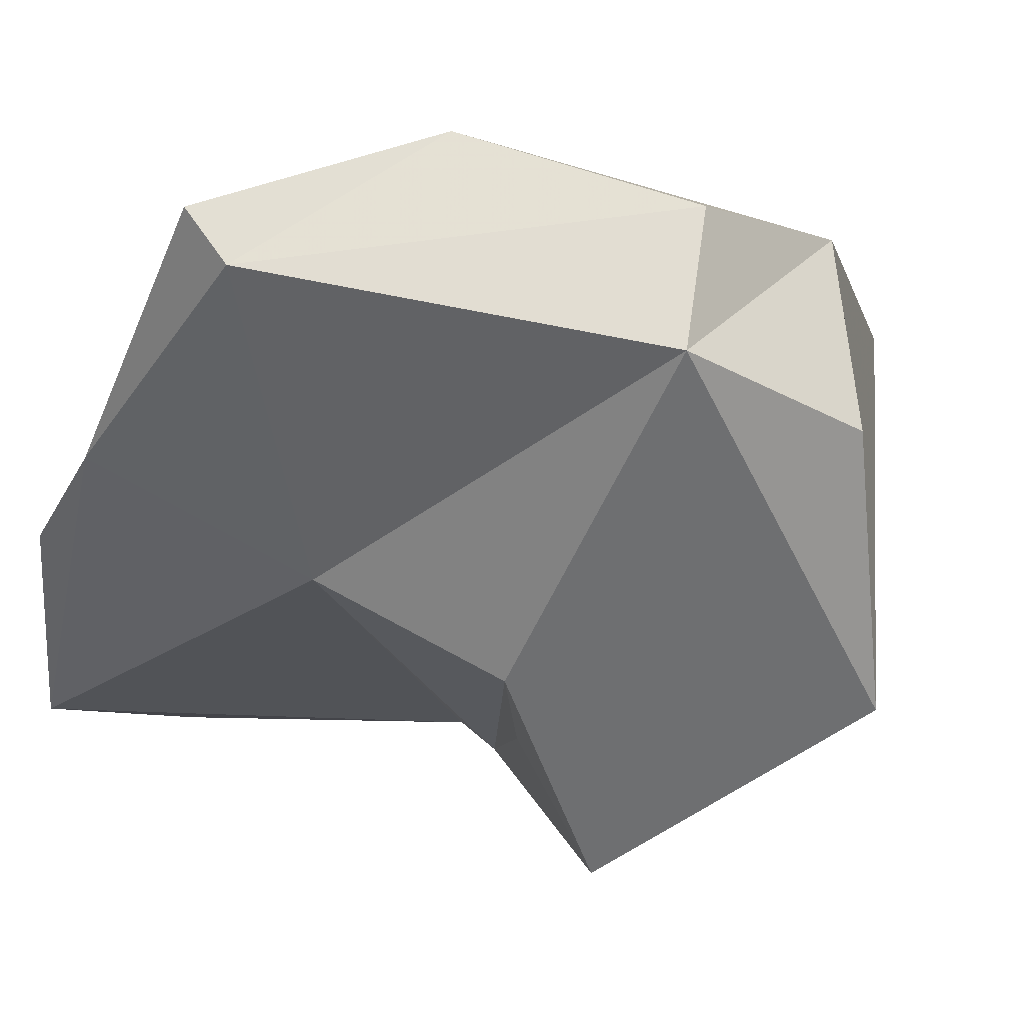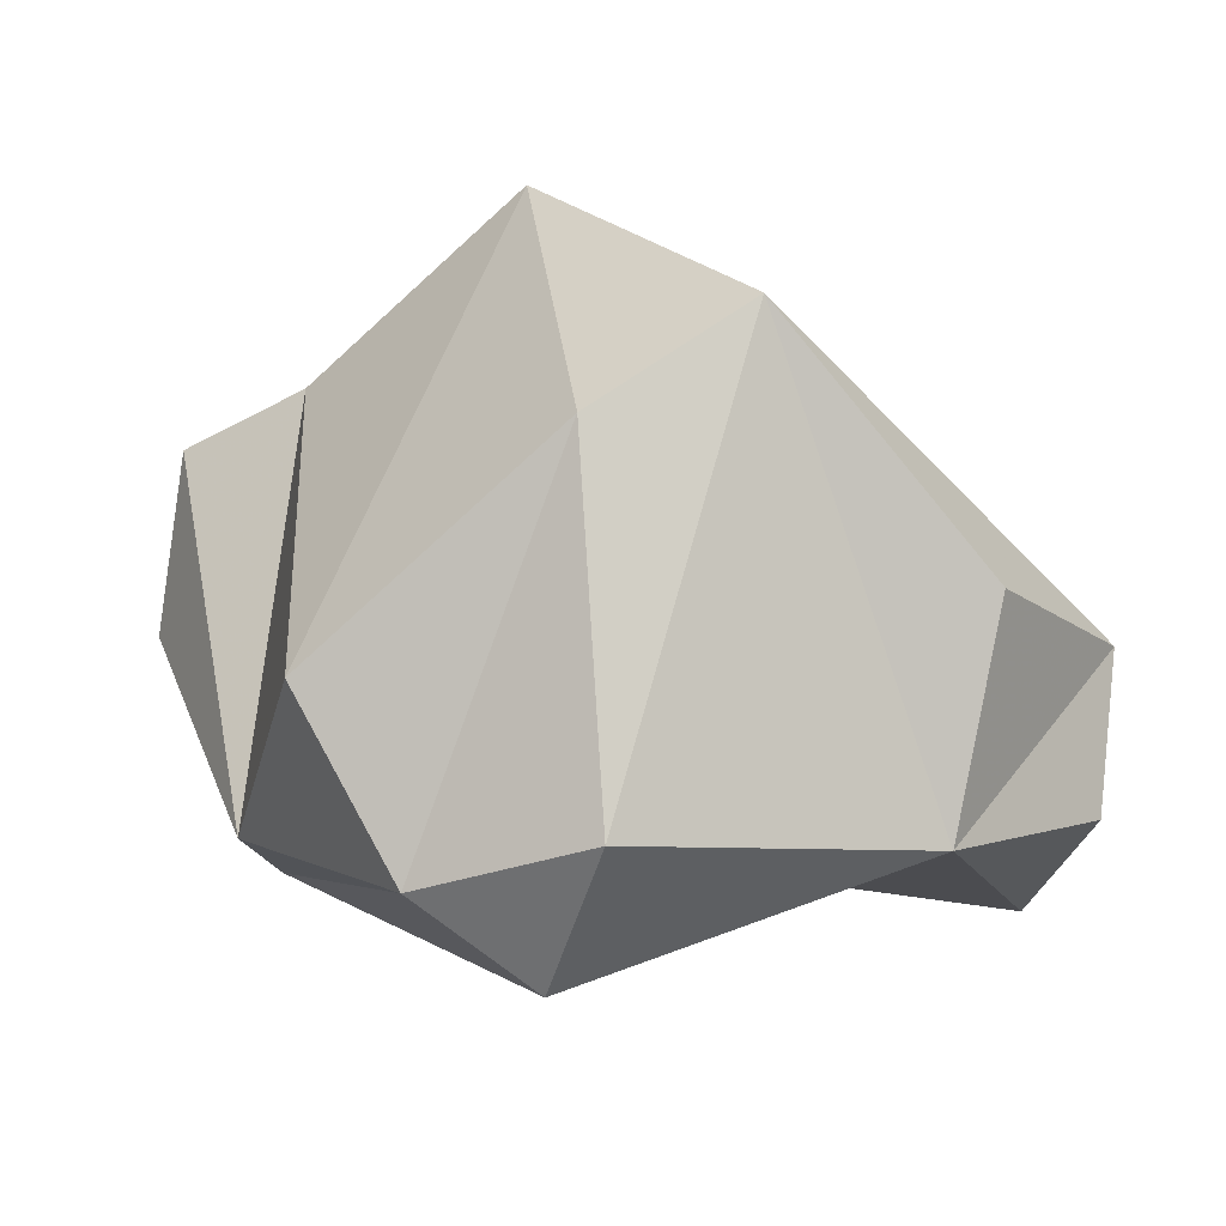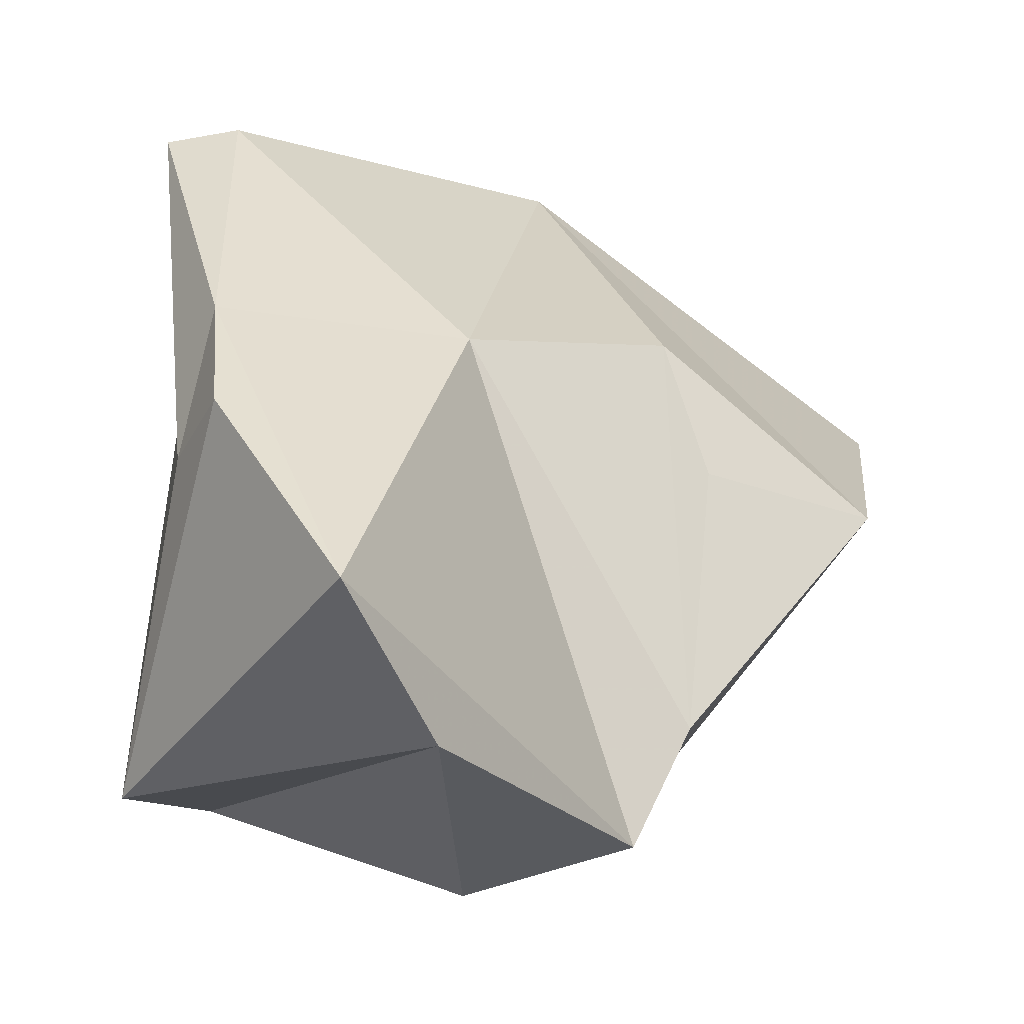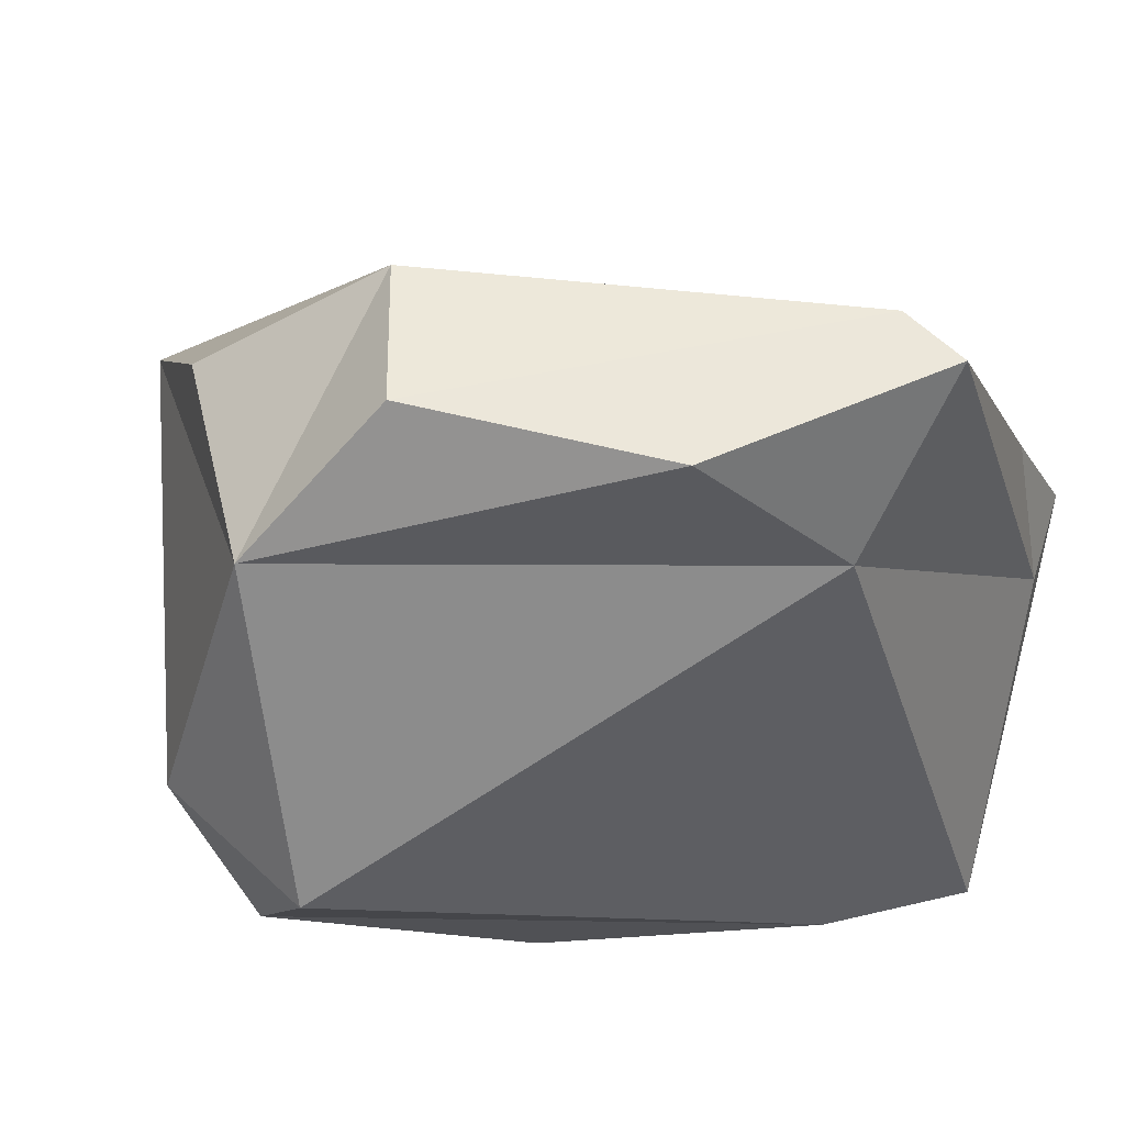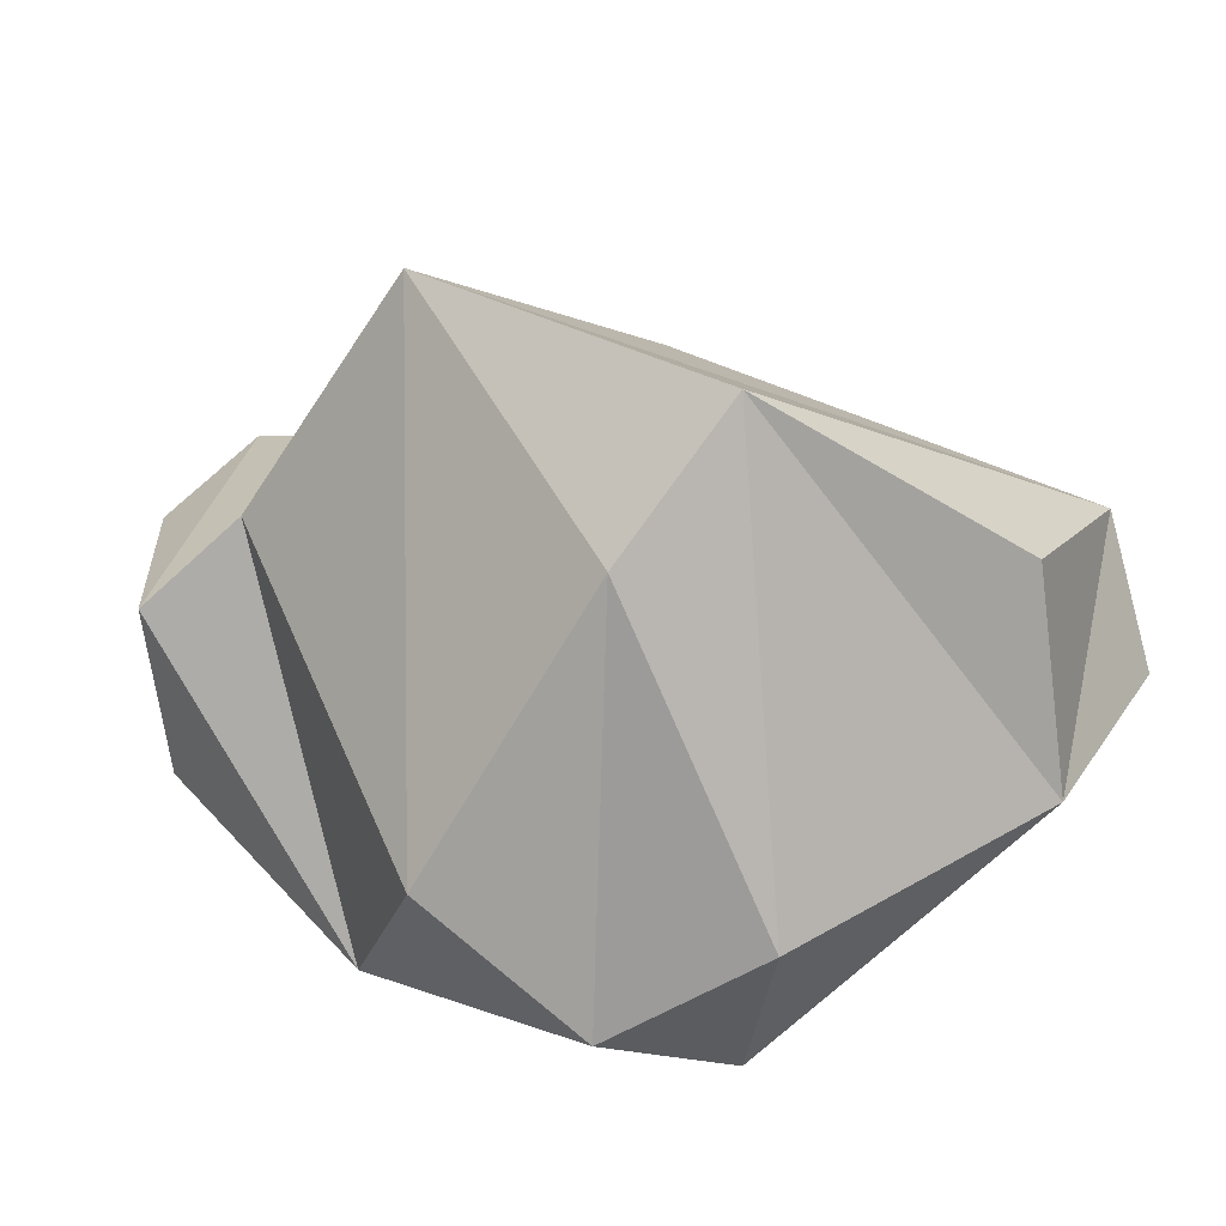
<metadata>
{"format":"obj","ext":"obj","renderer":"f3d","projection":"perspective","resolution":1024,"background":"white","views":[{"elev":79.9,"azim":119.4,"up":"+Z"},{"elev":57.5,"azim":-96.1,"up":"+Y"},{"elev":-14.3,"azim":64.9,"up":"+Z"},{"elev":40.5,"azim":-69.7,"up":"+Z"},{"elev":75.8,"azim":-118.0,"up":"+Y"}]}
</metadata>
<code>
v 183.4 262.7 103.4
v 184.6 266.2 104.7
v 184.9 264.2 111.3
v 190.1 253 110.3
v 186.6 261.6 114.8
v 185 264.5 100.9
v 187.7 255.8 114
v 192.9 253.1 114.7
v 189.8 262.8 115.5
v 189 265.9 99.12
v 193.9 250.5 97.93
v 188.8 266.9 112.7
v 192.1 251.6 114.4
v 189.1 259.6 97.61
v 197.3 250.5 104.9
v 193.6 270.4 108.6
v 197.5 251.2 108.5
v 191.6 253.4 98.11
v 191.9 269.5 105
v 199.5 250.5 105.7
v 197.3 262.5 109.2
v 201.3 255 98.33
v 197.4 257.4 108.6
v 198.1 262.7 99.74
v 194.9 258.4 96.02
v 198 263.3 105.9
v 199.9 266.5 104.7
v 203 252.1 101.3
v 197.7 261.4 96.99
g foo
f 8 9 5
f 5 7 8
f 13 8 7
f 5 9 3
f 9 12 3
f 23 9 8
f 23 8 17
f 5 3 7
f 7 3 4
f 8 13 17
f 7 4 13
f 9 16 12
f 23 21 9
f 12 16 3
f 2 1 3
f 4 3 1
f 13 15 17
f 4 15 13
f 16 9 27
f 9 21 27
f 21 26 27
f 16 2 3
f 26 21 24
f 24 21 23
f 23 17 28
f 17 20 28
f 20 17 15
f 27 19 16
f 16 19 2
f 19 6 2
f 29 24 23
f 23 28 29
f 6 1 2
f 1 6 18
f 1 18 4
f 18 11 4
f 11 15 4
f 11 20 15
f 10 19 27
f 24 10 27
f 27 26 24
f 10 6 19
f 24 14 10
f 6 10 14
f 14 18 6
f 20 11 28
f 24 29 14
f 22 29 28
f 29 25 14
f 18 14 25
f 18 25 22
f 11 18 22
f 22 28 11
f 29 22 25
g

</code>
